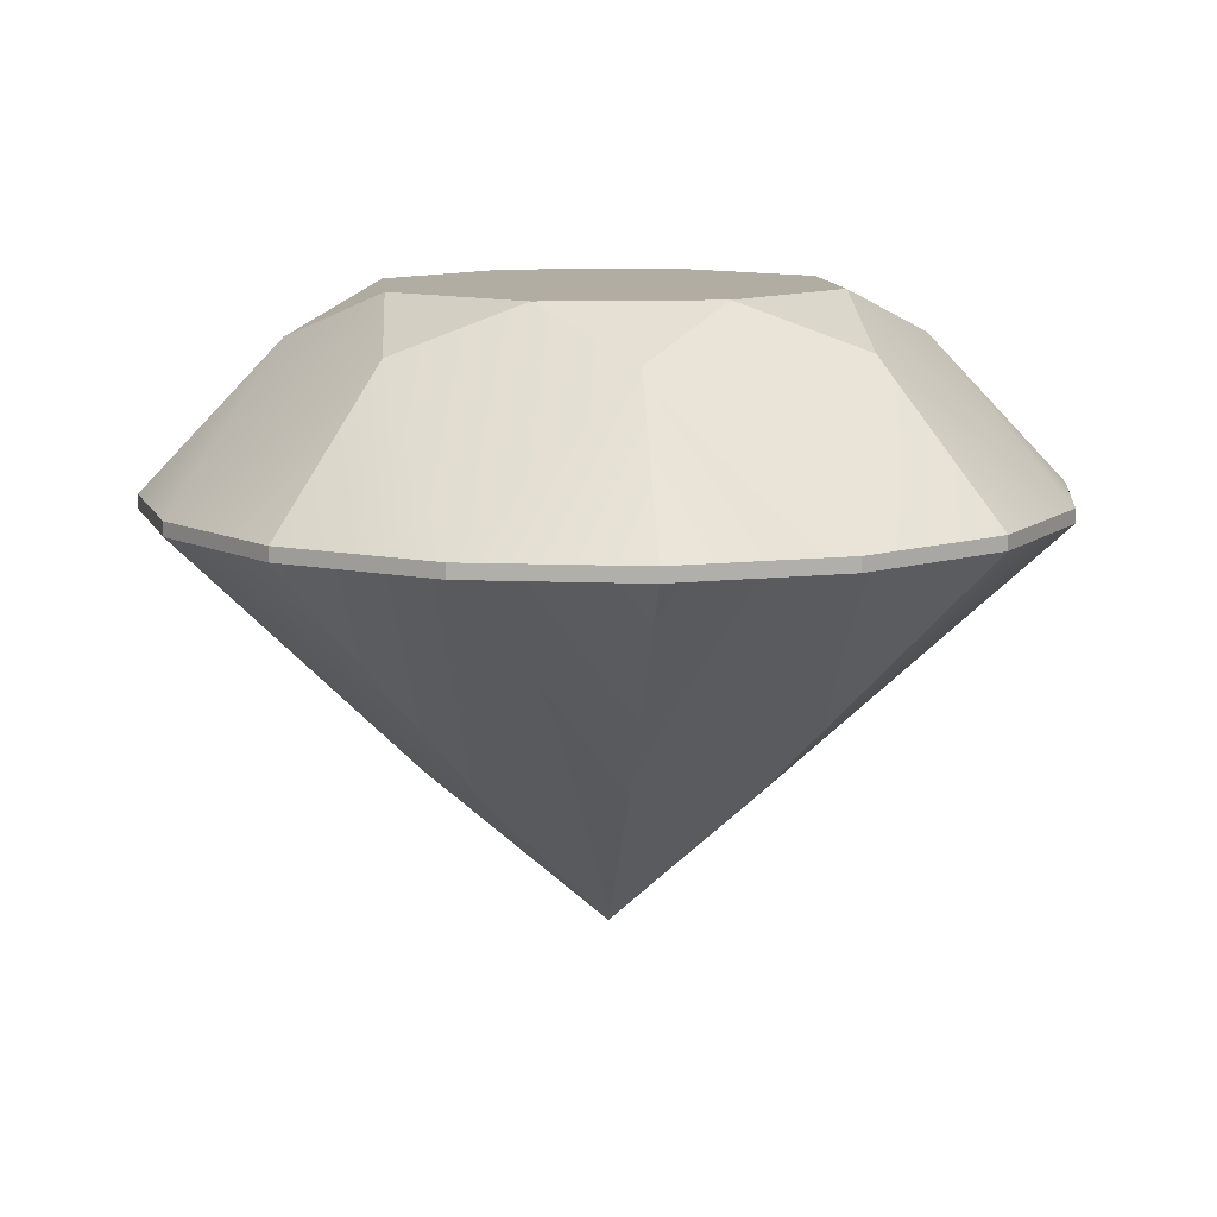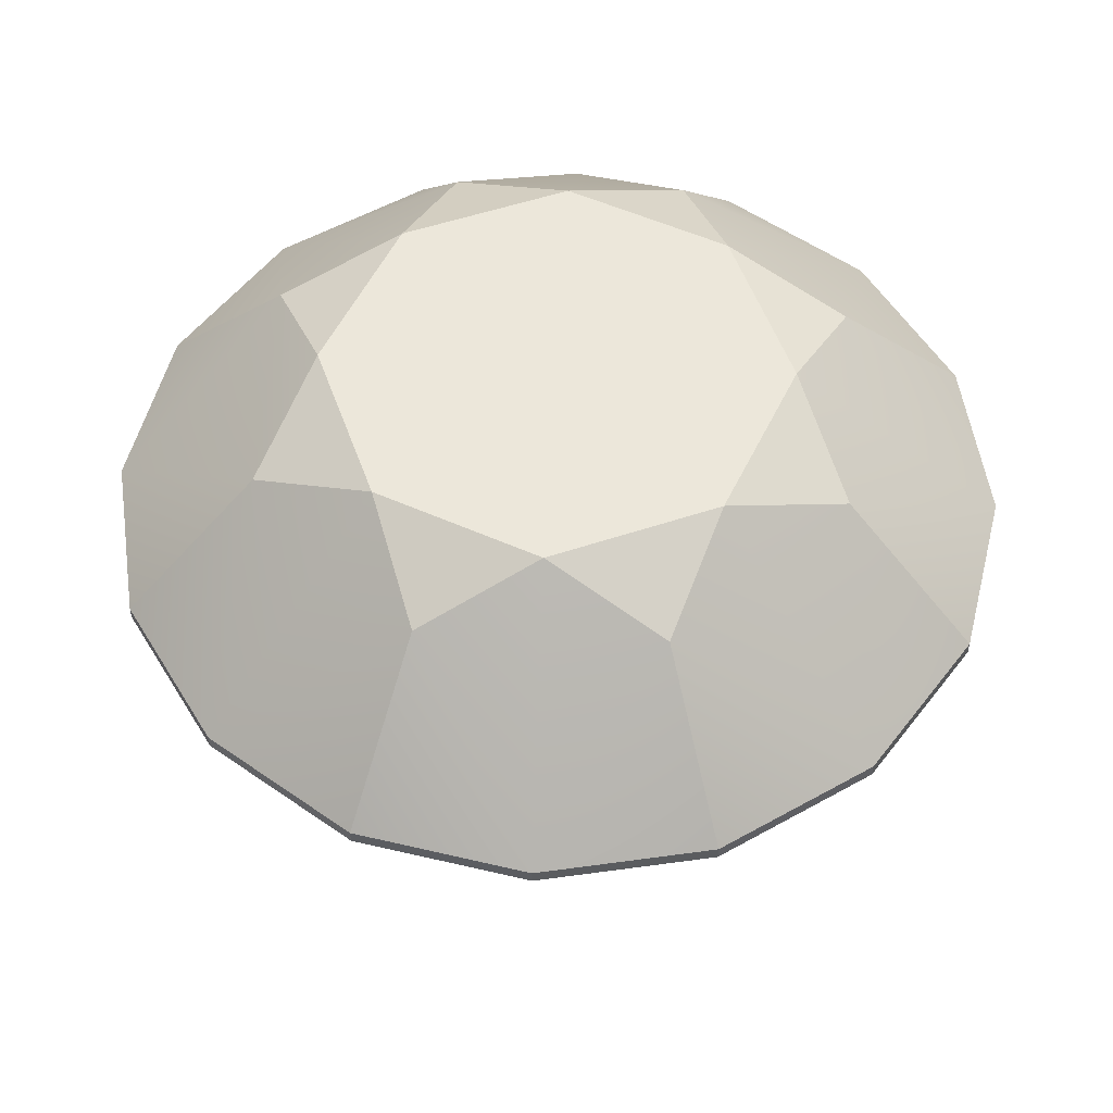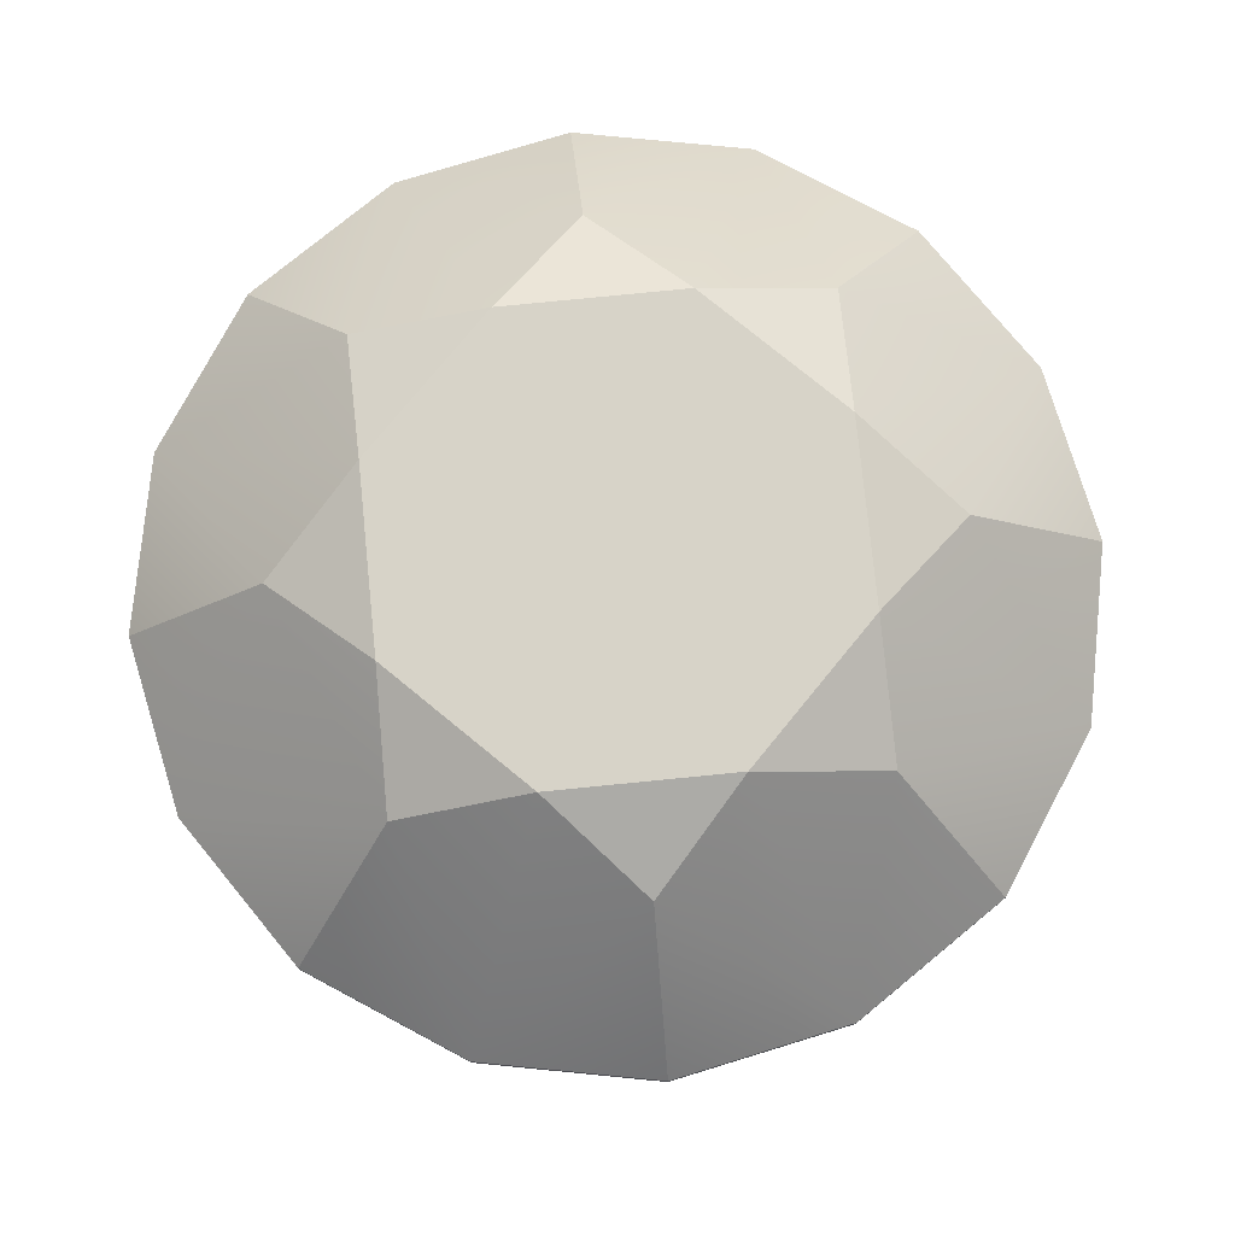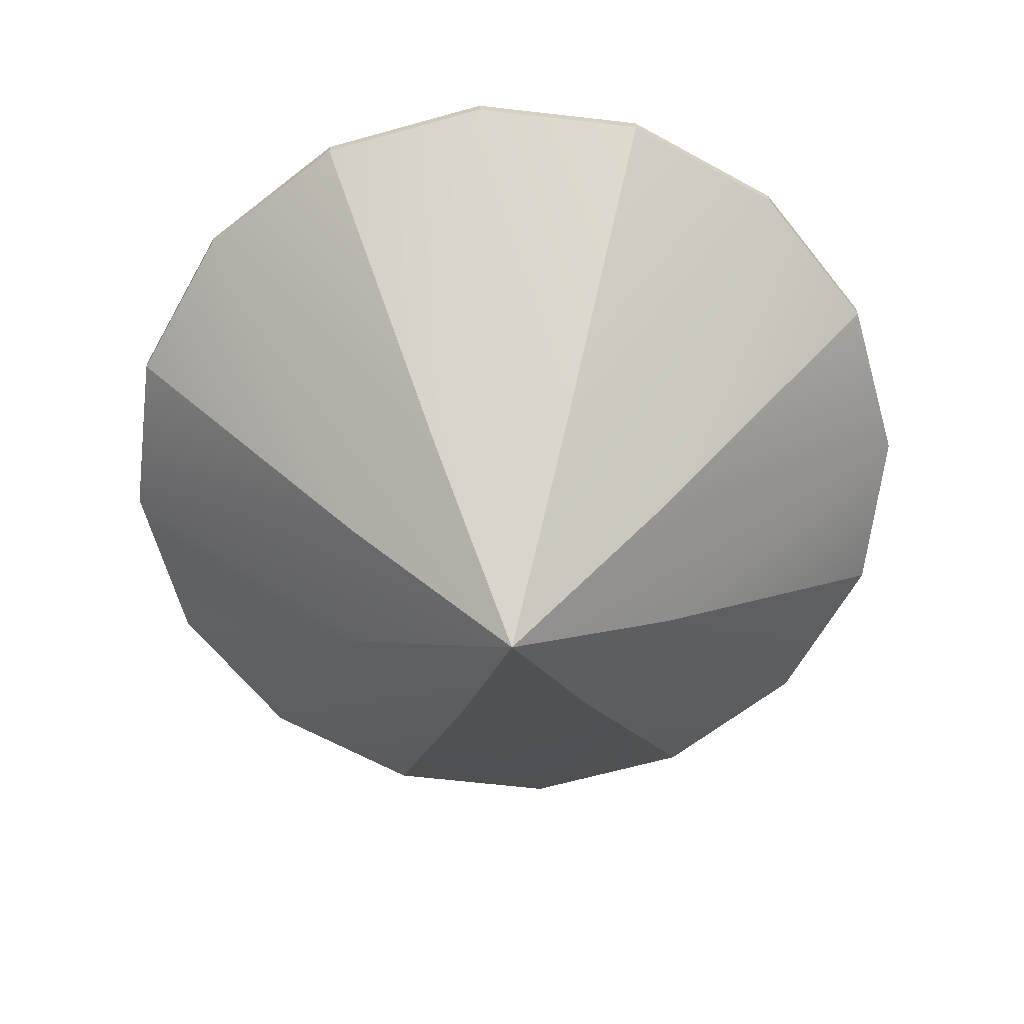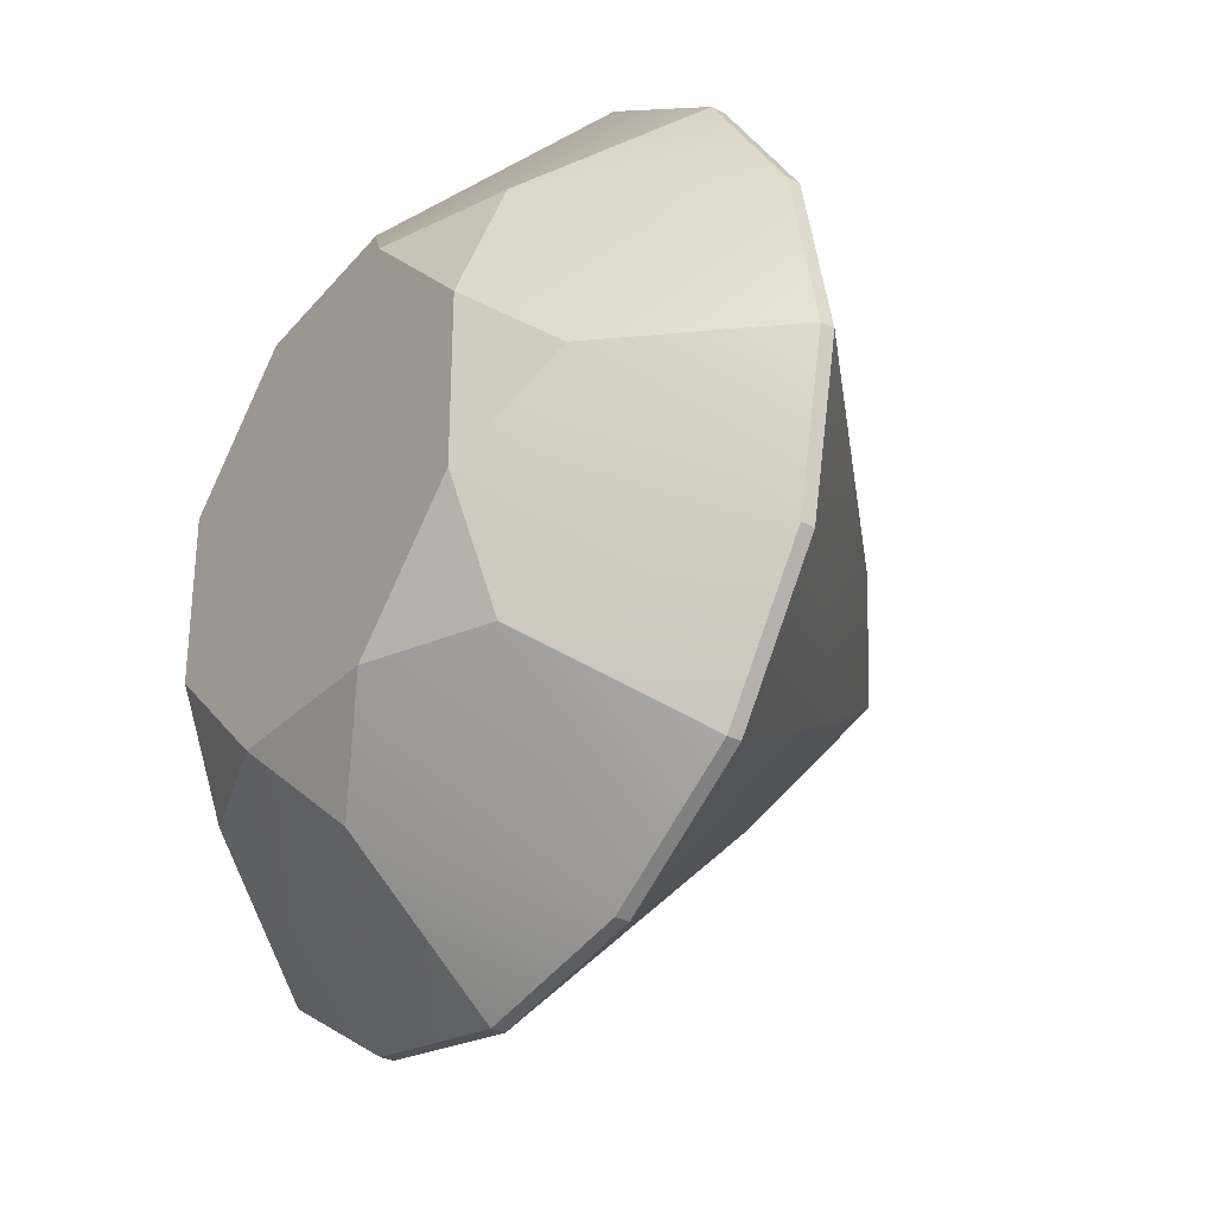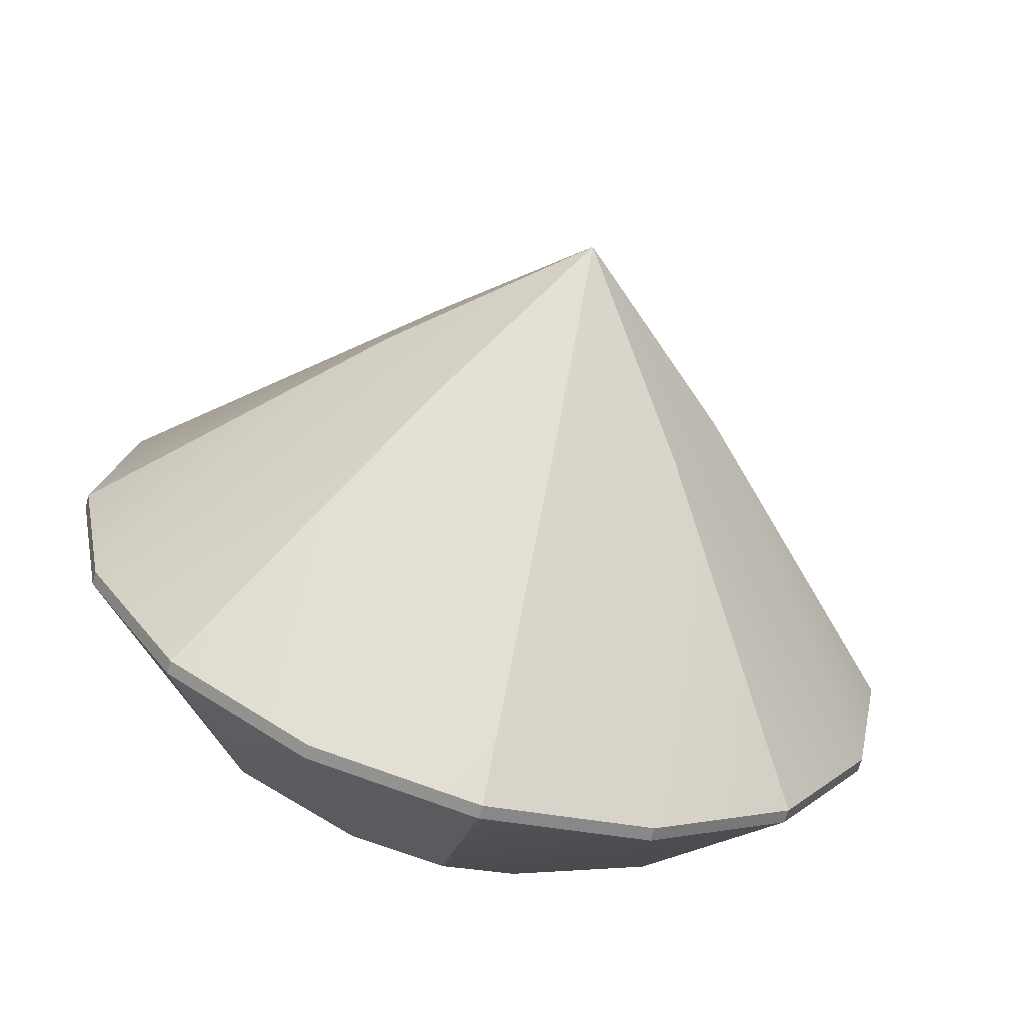
<metadata>
{"format":"obj","ext":"obj","renderer":"f3d","projection":"perspective","resolution":1024,"background":"white","views":[{"elev":10.6,"azim":84.7,"up":"+Y"},{"elev":53.9,"azim":-19.6,"up":"+Y"},{"elev":77.1,"azim":-50.7,"up":"+Y"},{"elev":-63.5,"azim":-107.9,"up":"+Y"},{"elev":-31.7,"azim":-126.2,"up":"+Z"},{"elev":-65.5,"azim":-15.5,"up":"+Z"}]}
</metadata>
<code>
v  -0.3536 1.323 -0.3536
v  -0.3536 1.307 -0.3536
v  -0.4619 1.307 -0.1913
v  -0.4619 1.323 -0.1913
v  -0.1913 1.323 -0.4619
v  -0.1913 1.307 -0.4619
v  0 1.323 -0.5
v  0 1.307 -0.5
v  0.1913 1.323 -0.4619
v  0.1913 1.307 -0.4619
v  0.3536 1.323 -0.3536
v  0.3536 1.307 -0.3536
v  0.4619 1.323 -0.1913
v  0.4619 1.307 -0.1913
v  0.5 1.323 -0
v  0.5 1.307 -0
v  0.4619 1.323 0.1913
v  0.4619 1.307 0.1913
v  0.1433 1.015 0.1433
v  0.3536 1.307 0.3536
v  0 1.015 0.2027
v  0.1913 1.307 0.4619
v  0 1.307 0.5
v  -0.1913 1.307 0.4619
v  -0.1433 1.015 0.1433
v  -0.3536 1.307 0.3536
v  -0.2027 1.015 -0
v  -0.5 1.307 0
v  -0.1433 1.015 -0.1433
v  0.2027 1.015 -0
v  0 1.015 -0.2027
v  0 0.8404 -0
v  0.1433 1.015 -0.1433
v  -0.4619 1.307 0.1913
v  -0.2428 1.487 -0.2428
v  0 1.487 -0.3434
v  0.2428 1.487 -0.2428
v  0.3536 1.323 0.3536
v  0.1913 1.323 0.4619
v  0 1.323 0.5
v  -0.1913 1.323 0.4619
v  -0.3536 1.323 0.3536
v  -0.4619 1.323 0.1913
v  -0.5 1.323 0
v  -0.3434 1.487 0
v  -0.0985 1.541 -0.2379
v  0.0986 1.541 -0.2379
v  0.3434 1.487 -0
v  0.2379 1.541 -0.0985
v  0.2428 1.487 0.2428
v  0 1.487 0.3434
v  -0.2428 1.487 0.2428
v  -0.2379 1.541 -0.0985
v  0.2379 1.541 0.0986
v  0.0985 1.541 0.2379
v  -0.0986 1.541 0.2379
v  -0.2379 1.541 0.0985
g NoMaterialBuilding
f 1 2 3
f 1 3 4
f 5 6 2
f 5 2 1
f 7 8 6
f 7 6 5
f 9 10 8
f 9 8 7
f 11 12 10
f 11 10 9
f 13 14 12
f 13 12 11
f 15 16 14
f 15 14 13
f 17 18 16
f 17 16 15
f 19 18 20
f 21 22 23
f 24 21 23
f 25 24 26
f 3 27 28
f 6 29 2
f 29 3 2
f 30 14 16
f 31 6 8
f 32 29 6
f 32 6 31
f 10 31 8
f 33 10 12
f 32 31 10
f 32 10 33
f 14 33 12
f 18 30 16
f 32 33 14
f 32 14 30
f 22 19 20
f 32 30 18
f 32 18 19
f 34 25 26
f 32 19 22
f 32 22 21
f 27 34 28
f 32 21 24
f 32 24 25
f 27 3 29
f 27 29 32
f 32 25 34
f 32 34 27
f 4 35 1
f 5 36 7
f 36 9 7
f 9 37 11
f 38 20 18
f 38 18 17
f 39 22 20
f 39 20 38
f 40 23 22
f 40 22 39
f 41 24 23
f 41 23 40
f 42 26 24
f 42 24 41
f 43 34 26
f 43 26 42
f 44 28 34
f 44 34 43
f 4 3 28
f 4 28 44
f 43 45 44
f 45 4 44
f 35 5 1
f 5 35 46
f 5 46 36
f 37 13 11
f 9 36 47
f 9 47 37
f 48 17 15
f 13 48 15
f 13 37 49
f 13 49 48
f 17 50 38
f 50 39 38
f 39 51 40
f 41 52 42
f 51 41 40
f 52 43 42
f 35 4 45
f 35 45 53
f 36 46 47
f 35 53 46
f 37 47 49
f 17 48 54
f 17 54 50
f 48 49 54
f 39 50 55
f 39 55 51
f 41 51 56
f 41 56 52
f 43 52 57
f 43 57 45
f 45 57 53
f 52 56 57
f 51 55 56
f 50 54 55
f 55 57 56
f 55 54 57
f 54 53 57
f 54 49 53
f 49 46 53
f 49 47 46

</code>
